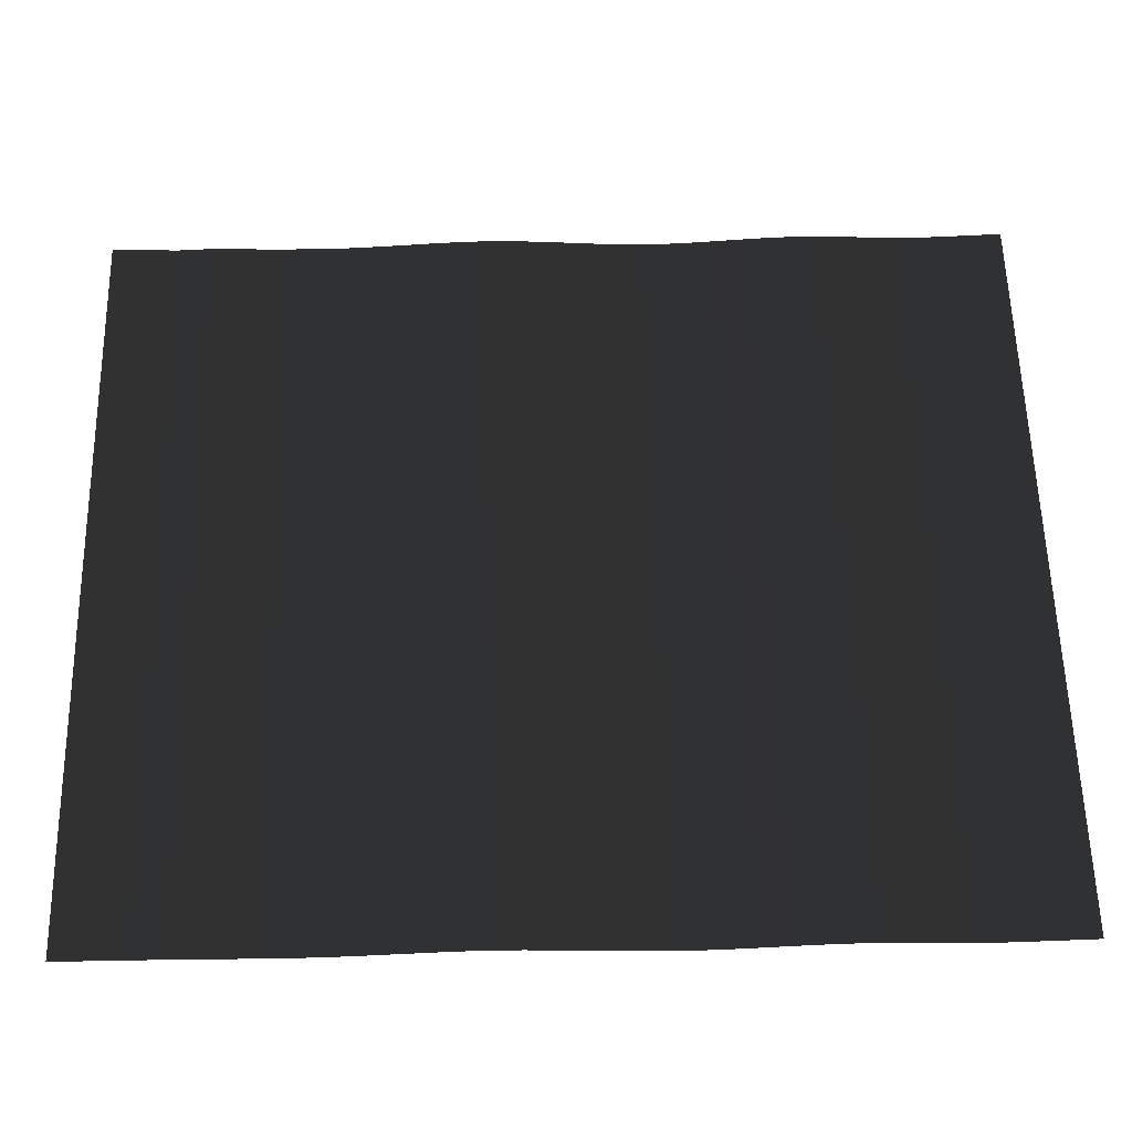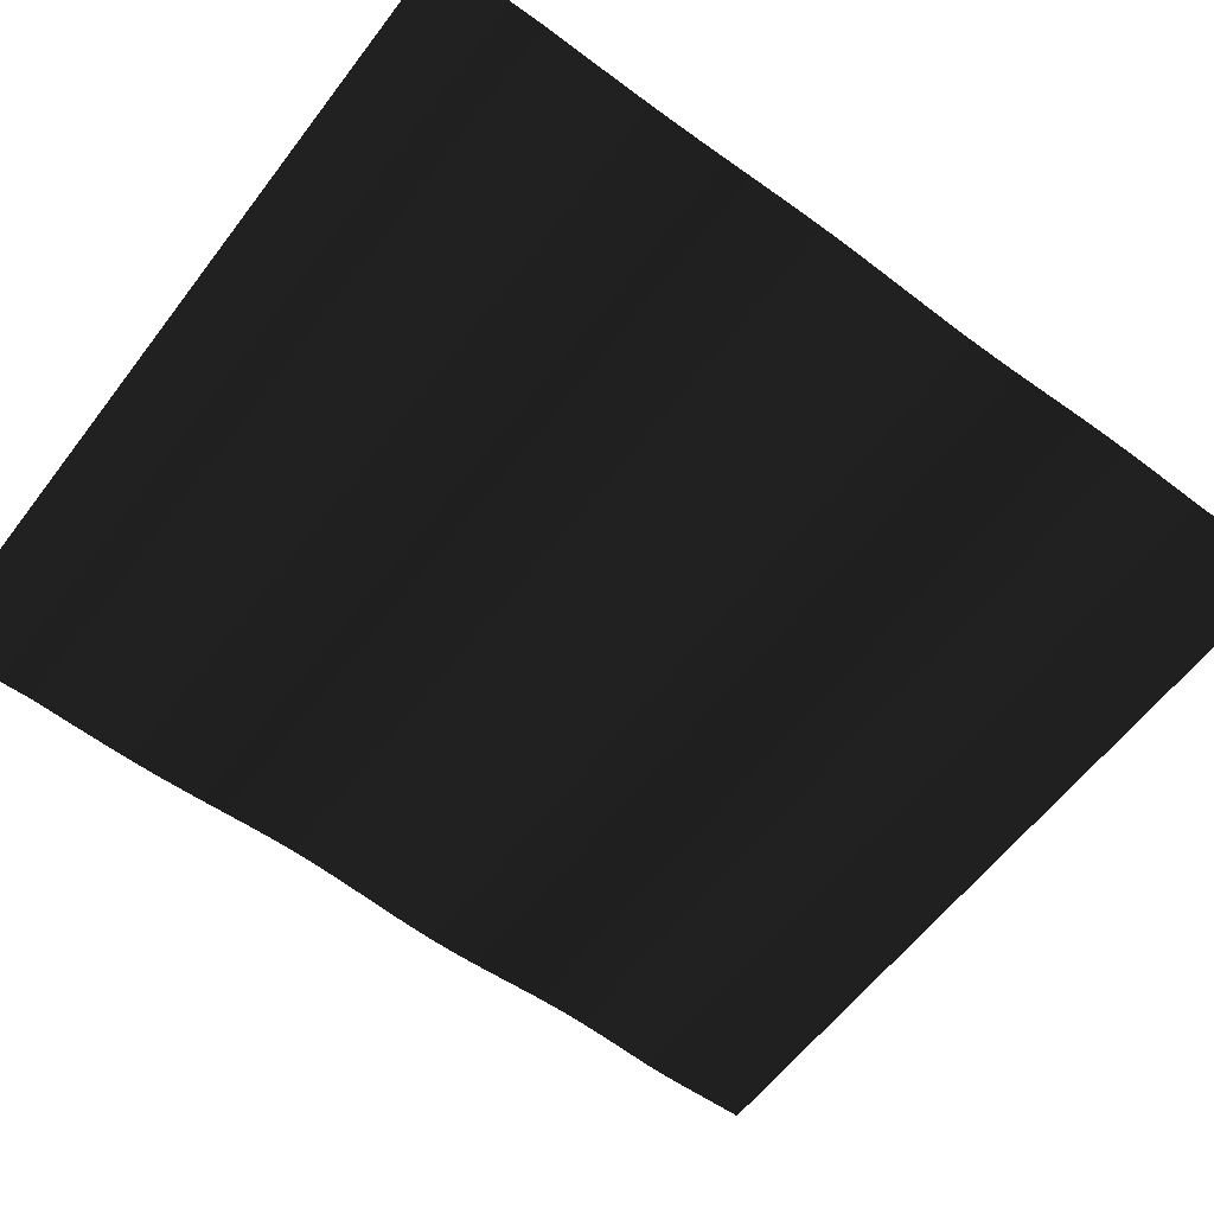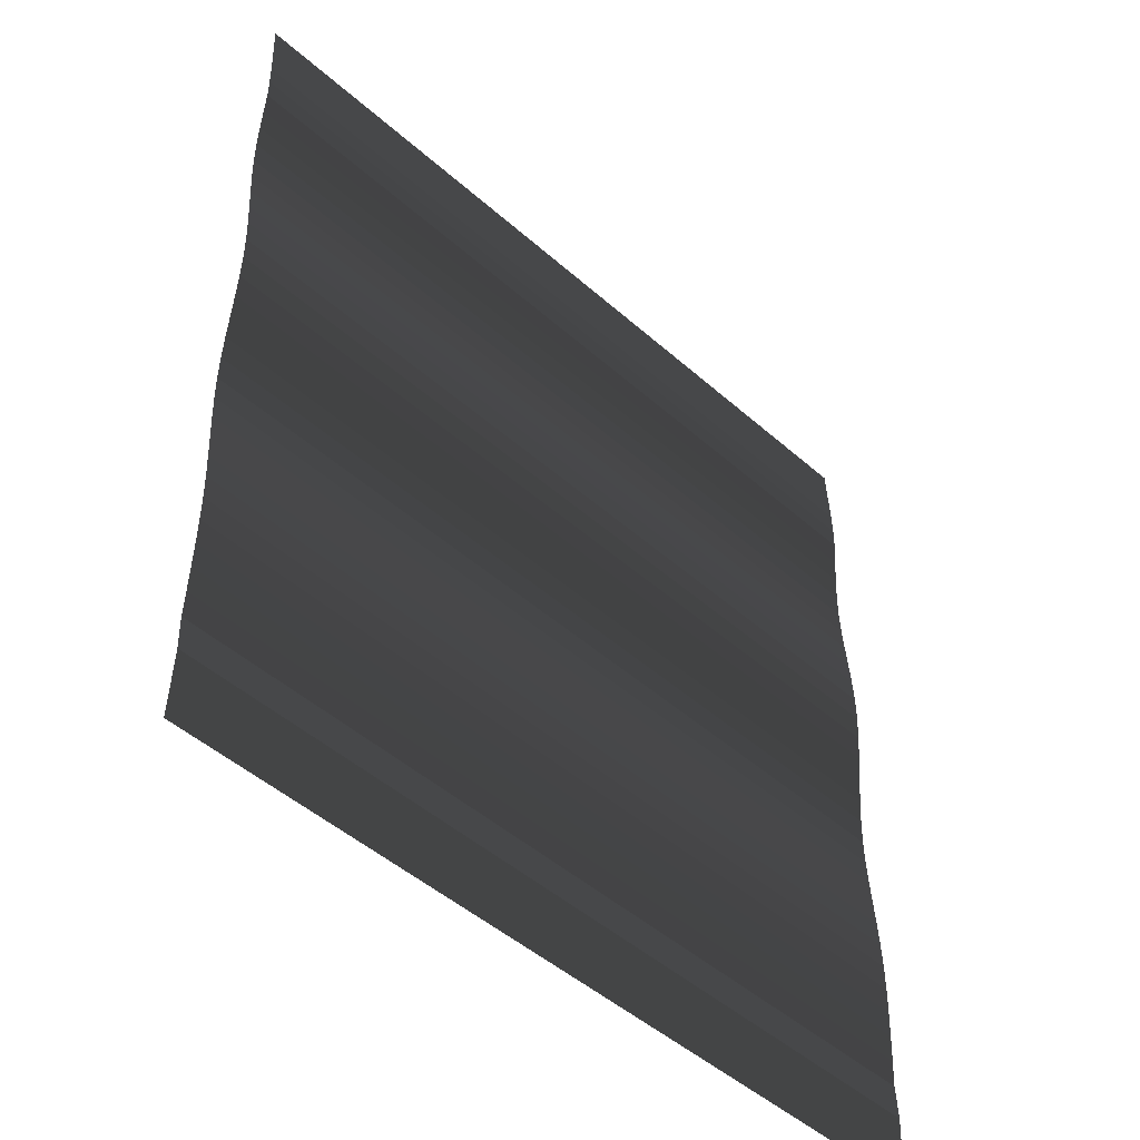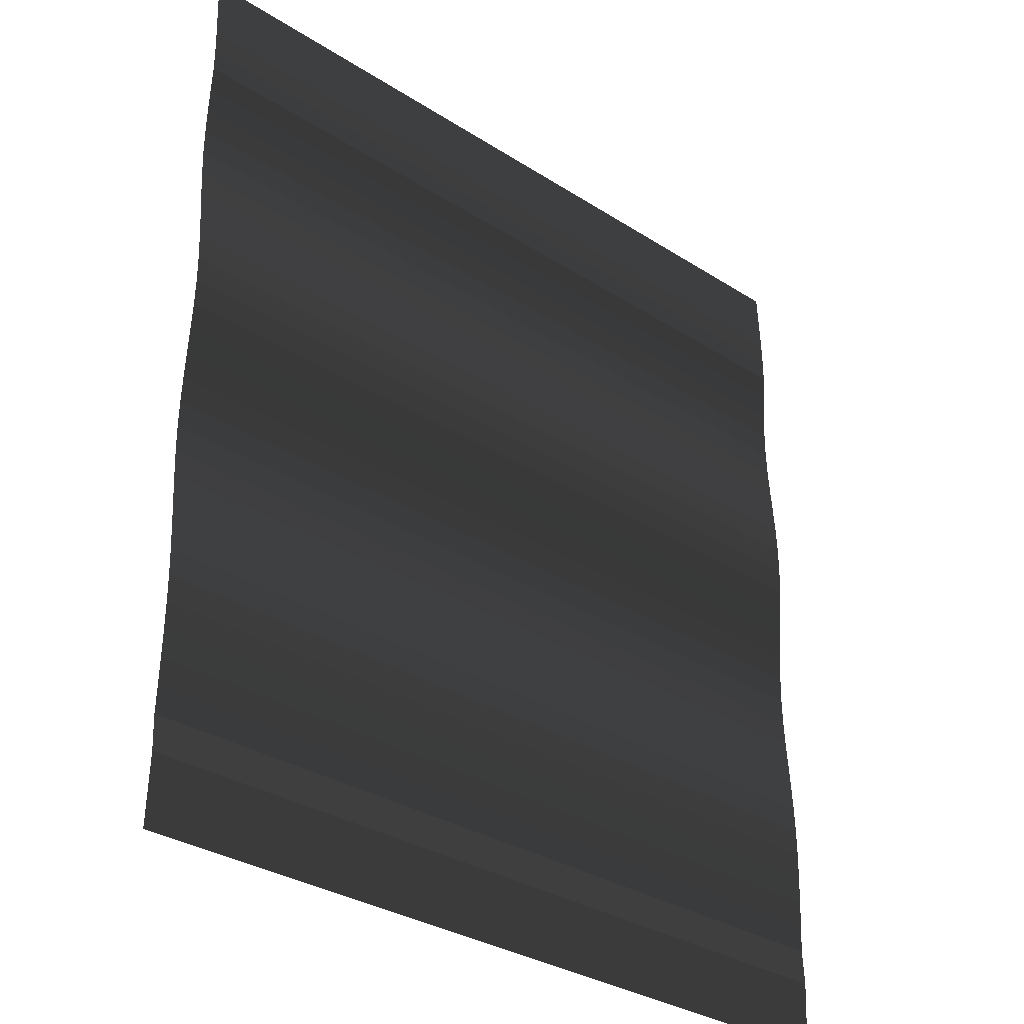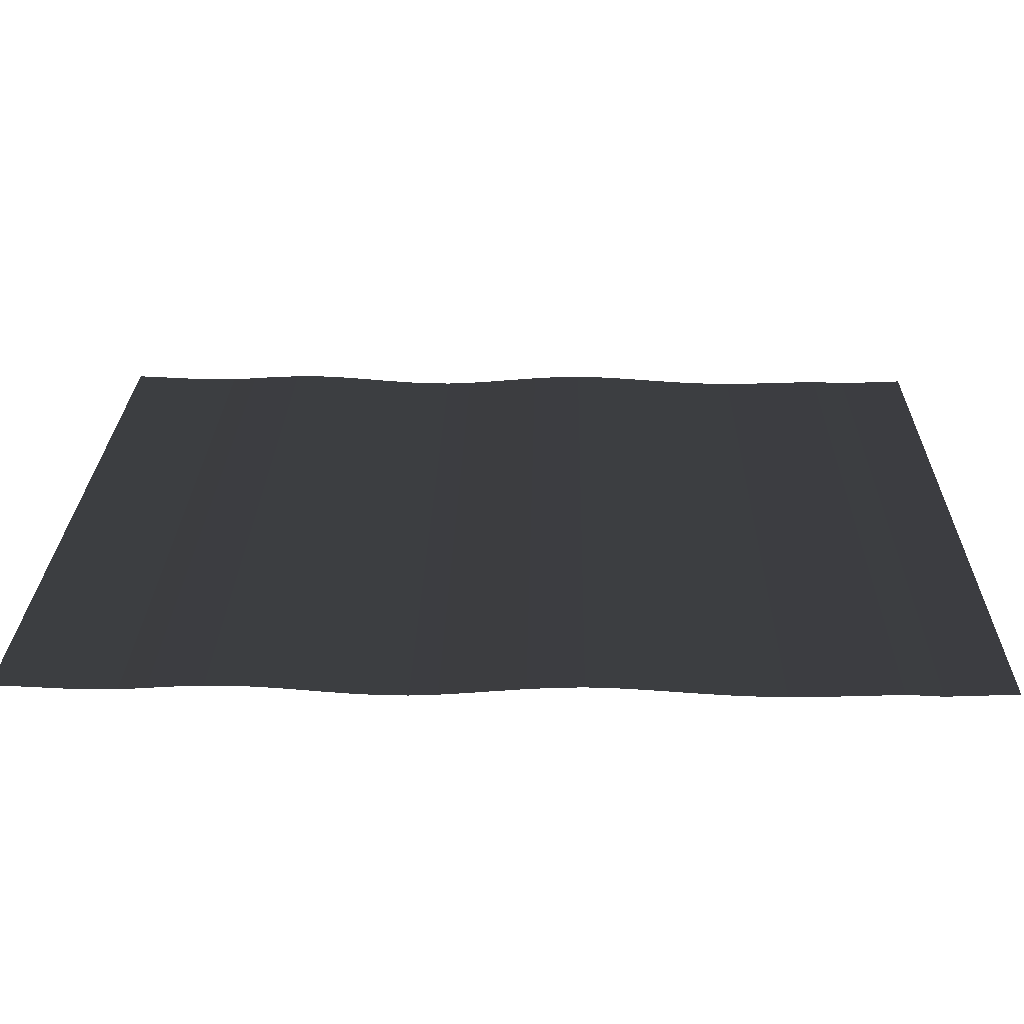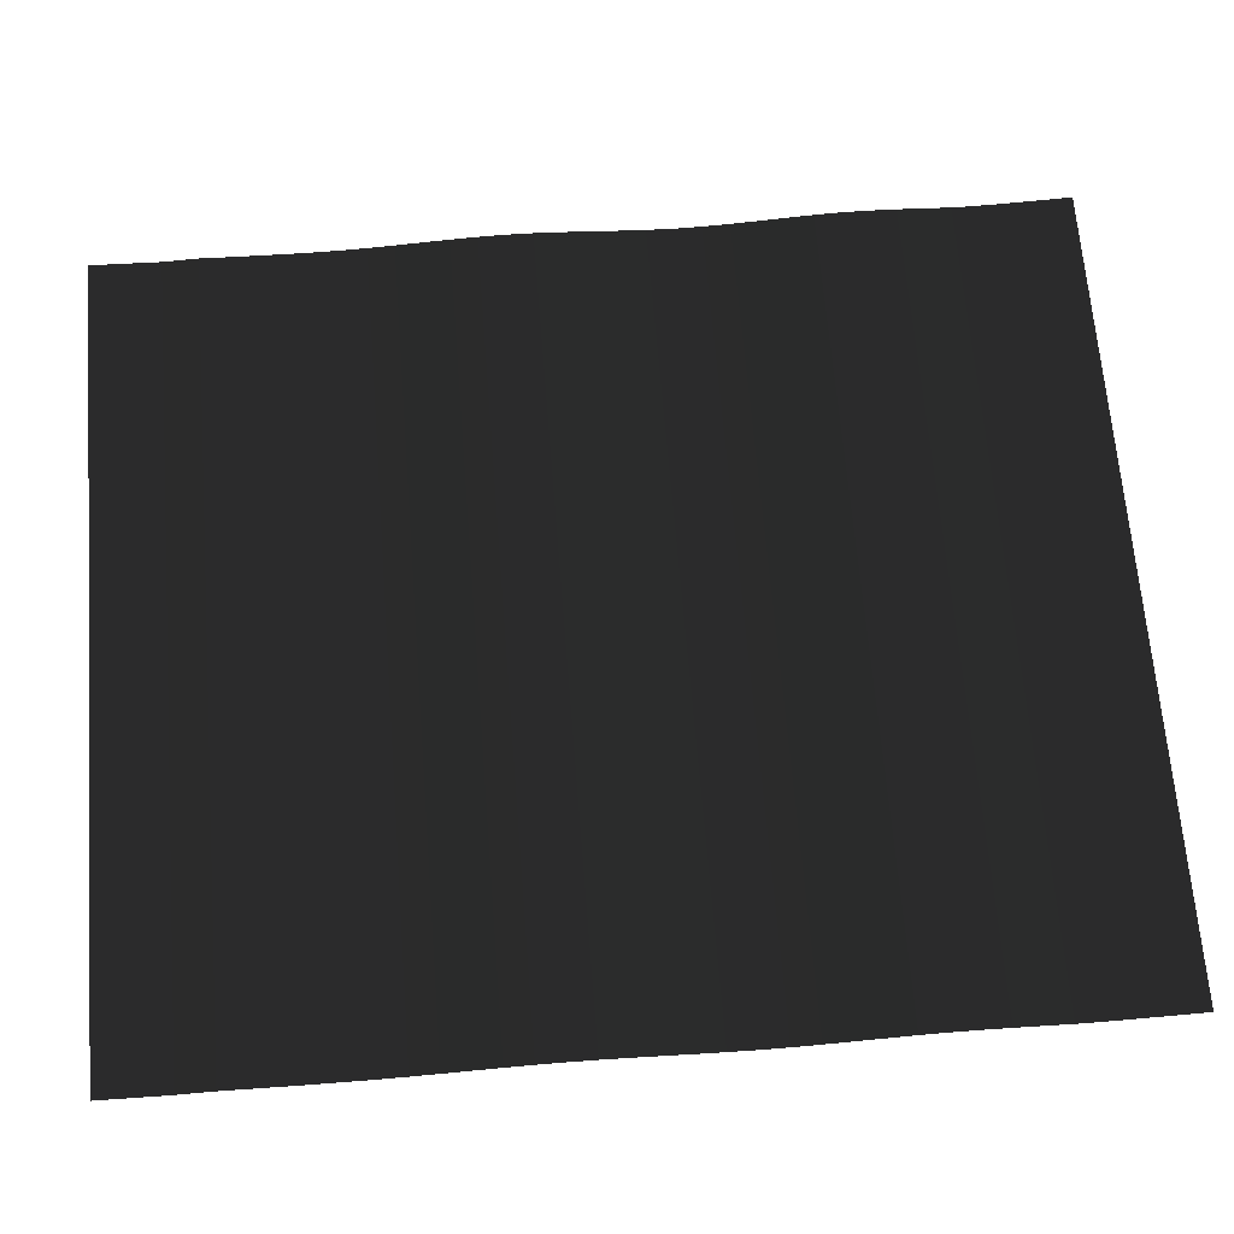
<metadata>
{"format":"obj","ext":"obj","renderer":"f3d","projection":"perspective","resolution":1024,"background":"white","views":[{"elev":58.6,"azim":-91.3,"up":"+Y"},{"elev":-59.9,"azim":-127.1,"up":"+Y"},{"elev":-48.2,"azim":-44.6,"up":"+Z"},{"elev":-32.0,"azim":-41.9,"up":"+Z"},{"elev":24.1,"azim":91.1,"up":"+Y"},{"elev":66.6,"azim":-94.6,"up":"+Y"}]}
</metadata>
<code>
v 5.56 0.0411 6.519
v 5.56 0 5.56
v -5.56 0.0411 6.519
v -5.56 0 5.56
v -5.56 -0.008 5.223
v 5.56 -0.008 5.223
v -5.56 -0.0061 4.899
v 5.56 -0.0061 4.899
v -5.56 0.0212 4.533
v 5.56 0.0212 4.533
v -5.56 0.0454 4.167
v 5.56 0.0454 4.167
v -5.56 0.0612 3.799
v 5.56 0.0612 3.799
v -5.56 0.0633 3.431
v 5.56 0.0633 3.431
v -5.56 0.0486 3.061
v 5.56 0.0486 3.061
v -5.56 0.0228 2.691
v 5.56 0.0228 2.691
v -5.56 -0.0067 2.32
v 5.56 -0.0067 2.32
v -5.56 -0.0334 1.949
v 5.56 -0.0334 1.949
v -5.56 -0.0511 1.577
v 5.56 -0.0511 1.577
v -5.56 -0.0539 1.204
v 5.56 -0.0539 1.204
v -5.56 -0.038 0.8304
v 5.56 -0.038 0.8304
v -5.56 -0.0097 0.457
v 5.56 -0.0097 0.457
v -5.56 0.023 0.0839
v 5.56 0.023 0.0839
v -5.56 0.0538 -0.2883
v 5.56 0.0538 -0.2883
v -5.56 0.0768 -0.6594
v 5.56 0.0768 -0.6594
v -5.56 0.0865 -1.029
v 5.56 0.0865 -1.029
v -5.56 0.0791 -1.396
v 5.56 0.0791 -1.396
v -5.56 0.0599 -1.762
v 5.56 0.0599 -1.762
v -5.56 0.0356 -2.127
v 5.56 0.0356 -2.127
v -5.56 0.011 -2.493
v 5.56 0.011 -2.493
v -5.56 -0.0099 -2.858
v 5.56 -0.0099 -2.858
v -5.56 -0.0228 -3.224
v 5.56 -0.0228 -3.224
v -5.56 -0.025 -3.592
v 5.56 -0.025 -3.592
v -5.56 -0.0189 -3.961
v 5.56 -0.0189 -3.961
v -5.56 -0.008 -4.331
v 5.56 -0.008 -4.331
v -5.56 0.0064 -4.701
v 5.56 0.0064 -4.701
v -5.56 0.0232 -5.072
v 5.56 0.0232 -5.072
v -5.56 0 -5.56
v 5.56 0 -5.56
v -5.56 0.0411 -6.519
v 5.56 0.0411 -6.519
g Group_001
f 1 2 4 3
f 4 2 6 5
f 5 6 8 7
f 7 8 10 9
f 9 10 12 11
f 11 12 14 13
f 13 14 16 15
f 15 16 18 17
f 17 18 20 19
f 19 20 22 21
f 21 22 24 23
f 23 24 26 25
f 25 26 28 27
f 27 28 30 29
f 29 30 32 31
f 31 32 34 33
f 33 34 36 35
f 35 36 38 37
f 37 38 40 39
f 39 40 42 41
f 41 42 44 43
f 43 44 46 45
f 45 46 48 47
f 47 48 50 49
f 49 50 52 51
f 51 52 54 53
f 53 54 56 55
f 55 56 58 57
f 57 58 60 59
f 59 60 62 61
f 61 62 64 63
f 63 64 66 65

</code>
